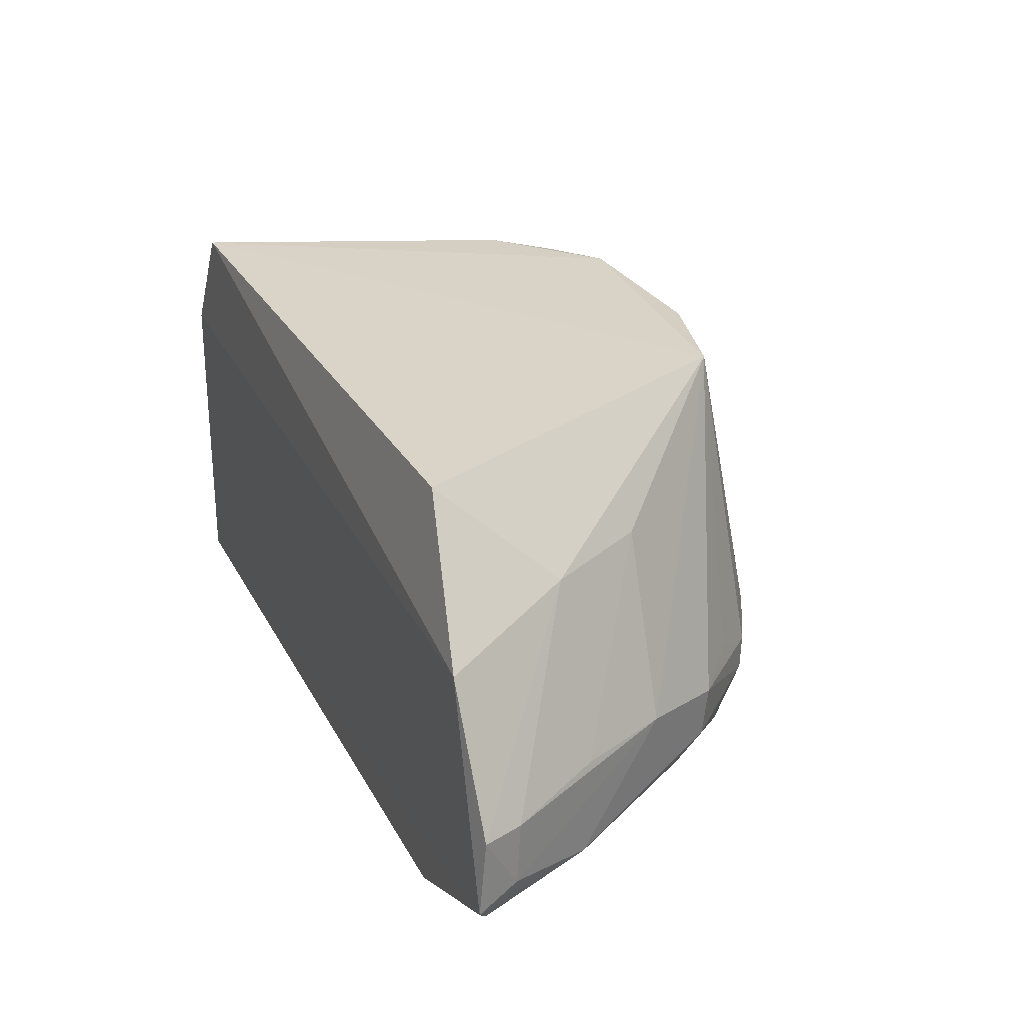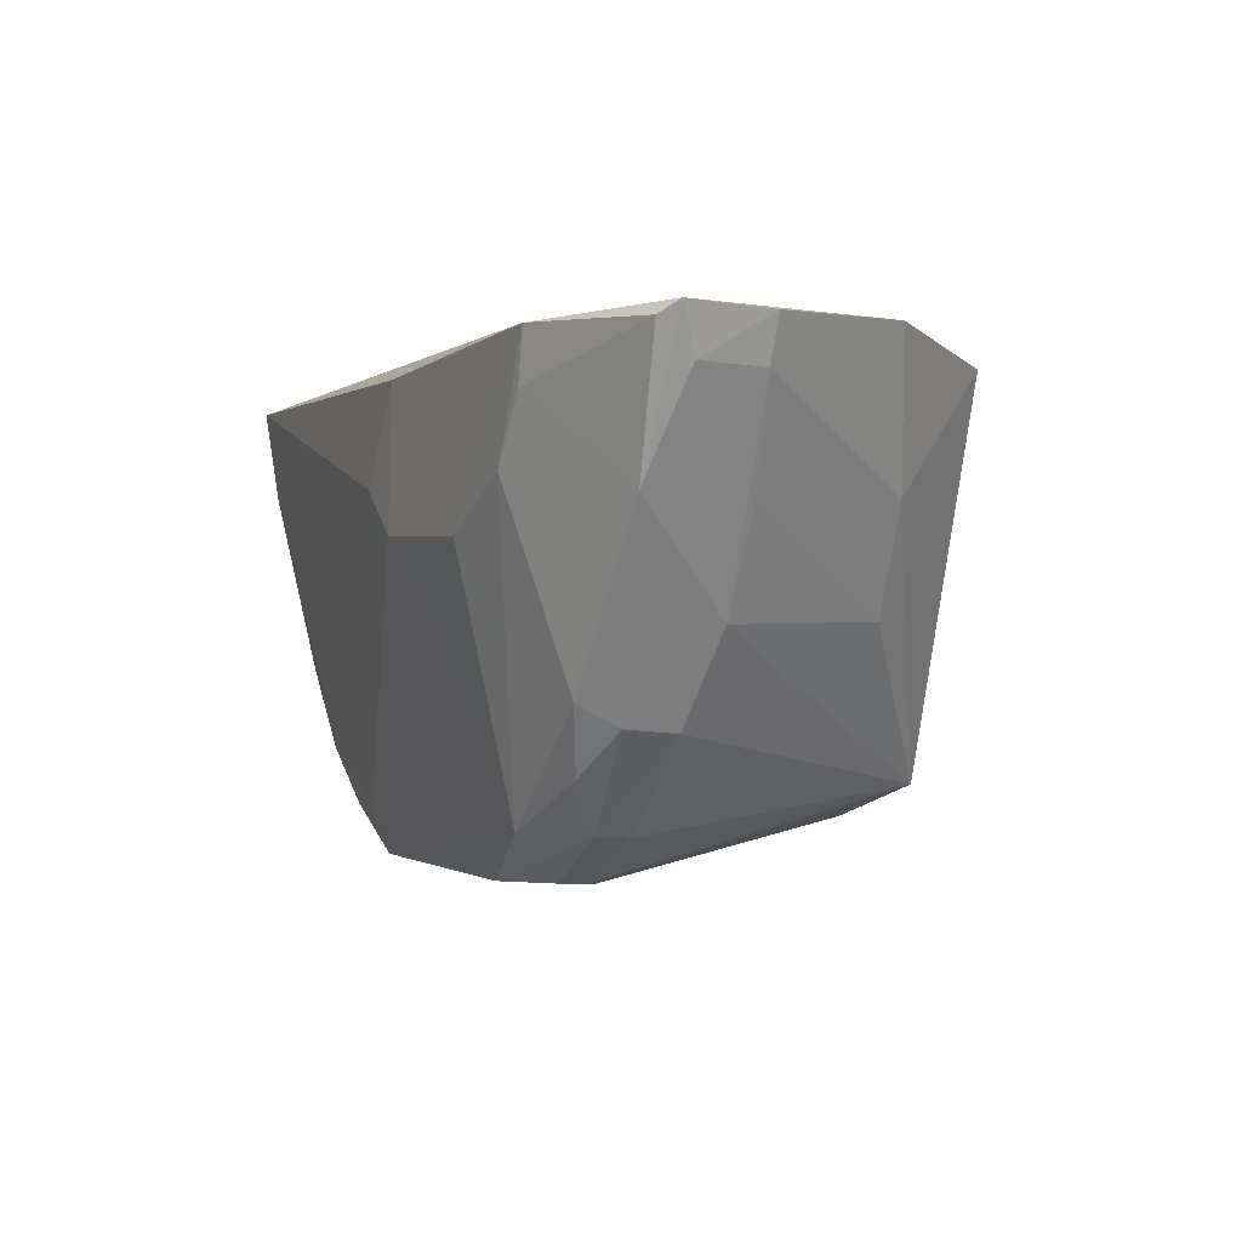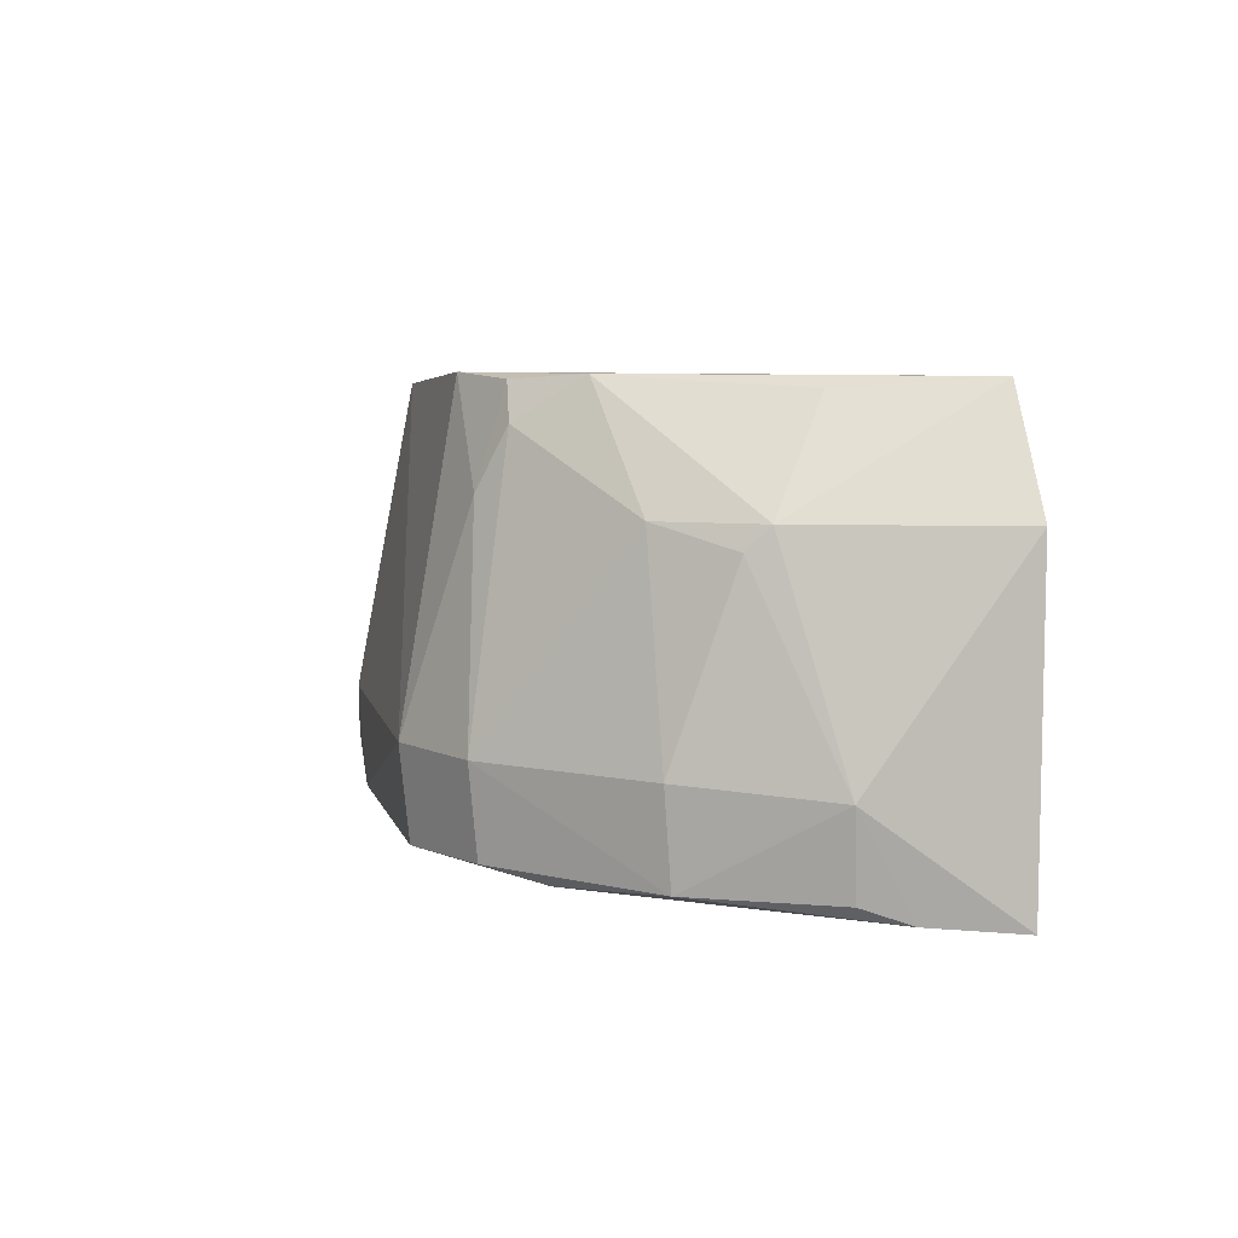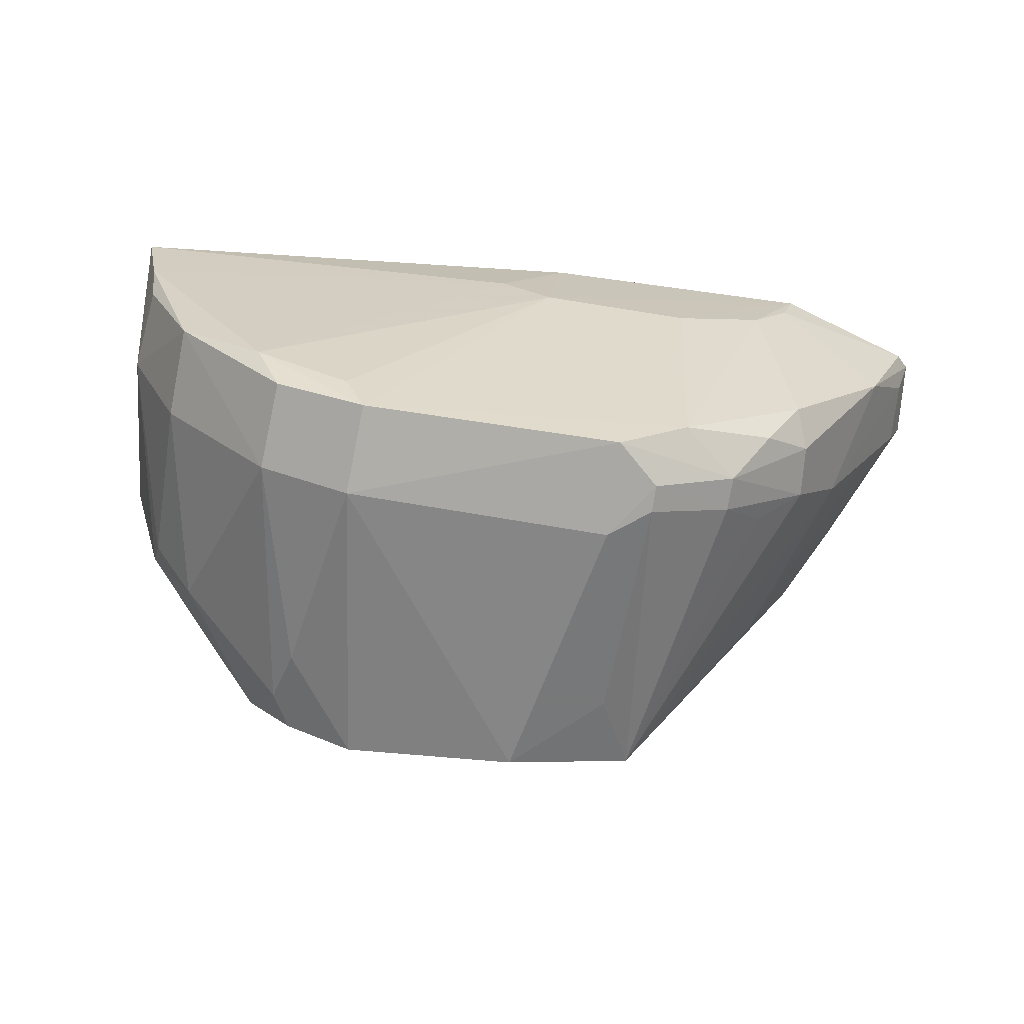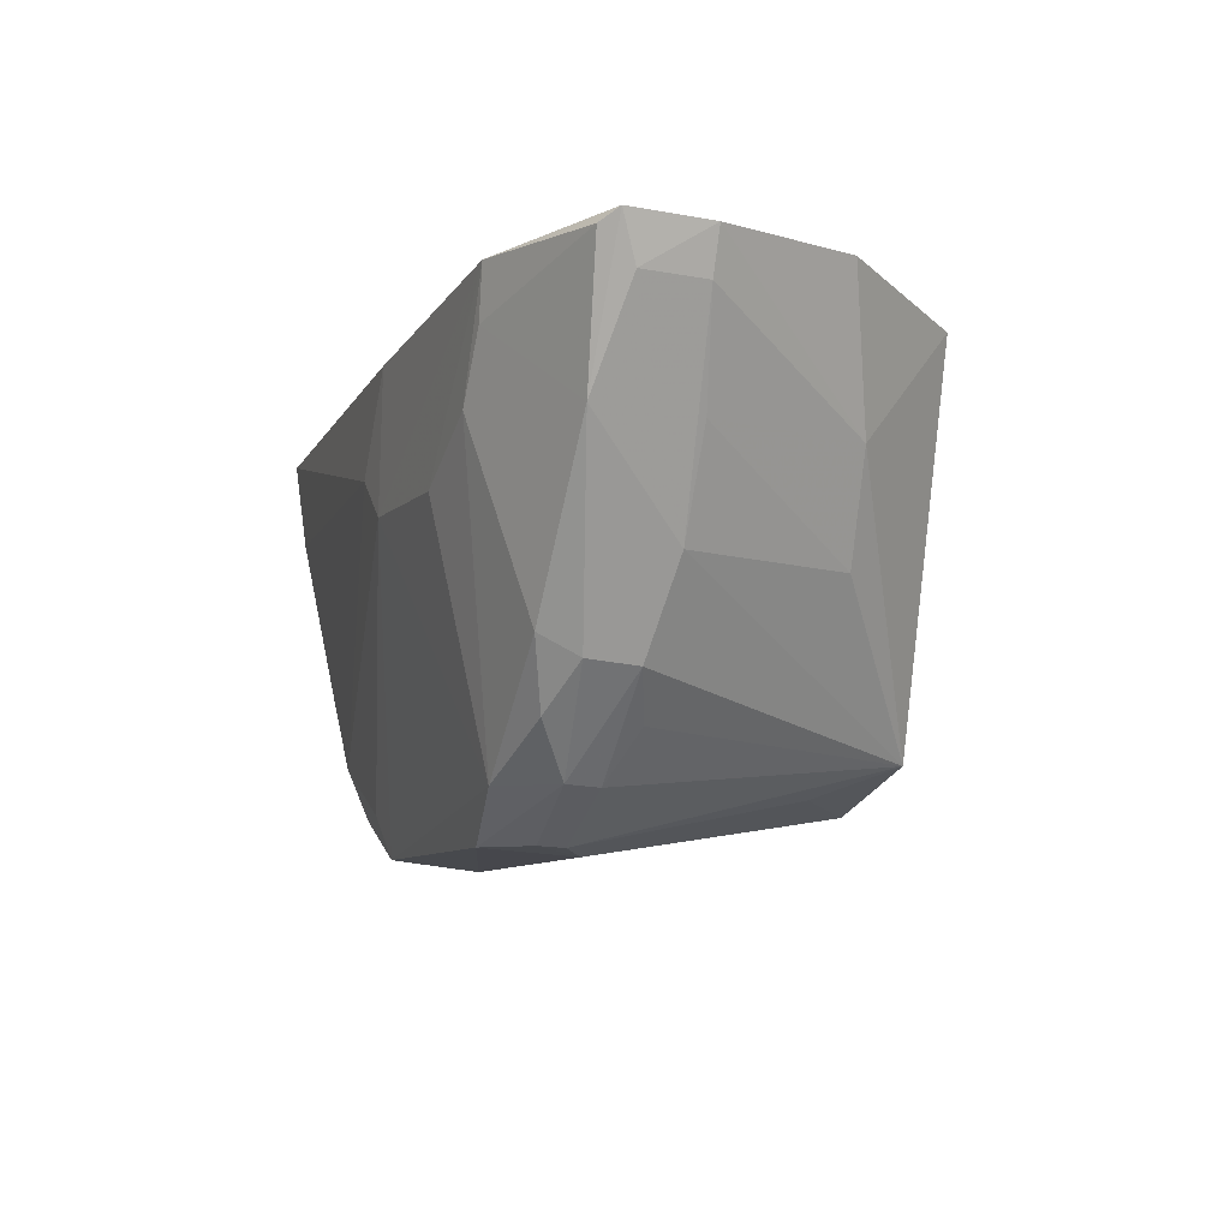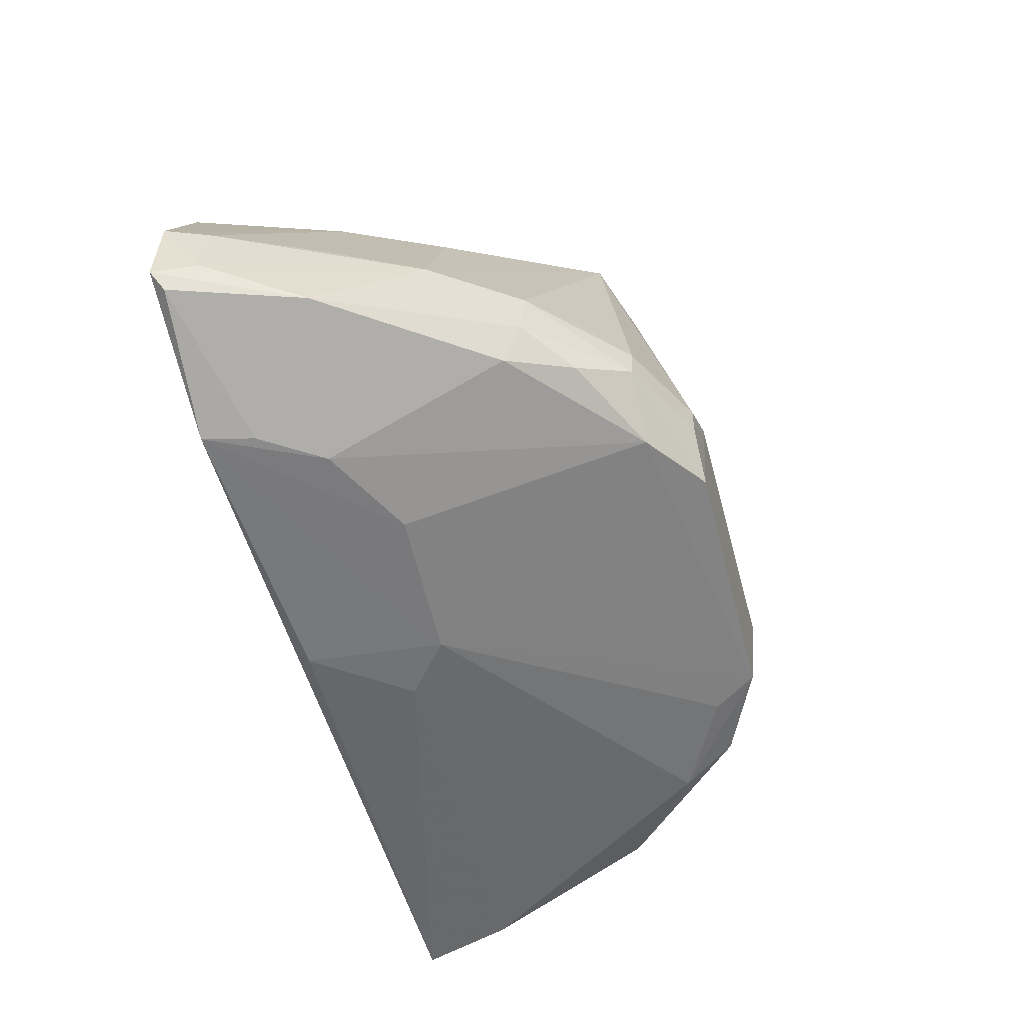
<metadata>
{"format":"obj","ext":"obj","renderer":"f3d","projection":"perspective","resolution":1024,"background":"white","views":[{"elev":23.7,"azim":-113.3,"up":"+Z"},{"elev":-0.5,"azim":-116.8,"up":"+Y"},{"elev":8.2,"azim":76.6,"up":"+Z"},{"elev":-71.4,"azim":171.2,"up":"+Y"},{"elev":-9.3,"azim":-112.2,"up":"+Y"},{"elev":-57.6,"azim":-74.9,"up":"+Z"}]}
</metadata>
<code>
v 0.03726 -0.1039 0.04473
v 0.04339 -0.1037 0.03475
v -0.03349 -0.1033 0.02726
v -0.02405 -0.1039 0.002049
v 0.01908 -0.1451 0.01698
v -0.03798 -0.1036 0.007132
v 0.02627 -0.1319 0.04474
v 0.04472 -0.1043 0.006369
v -0.0156 -0.1406 0.01468
v 0.03862 -0.1218 0.03484
v -0.02437 -0.1052 0.03996
v 0.0187 -0.1442 0.008885
v -0.02825 -0.1247 0.01585
v 0.000339 -0.1409 0.043
v -0.02218 -0.1303 0.006892
v 0.03383 -0.1166 0.04385
v 0.04304 -0.1171 0.0159
v 0.02723 -0.1412 0.017
v 0.002526 -0.1176 0.002442
v -0.008269 -0.1445 0.01226
v -0.0385 -0.104 0.01416
v -0.01114 -0.1375 0.04267
v 0.01585 -0.1398 0.04454
v -0.03666 -0.1046 0.005836
v -0.0323 -0.1158 0.006875
v -0.02333 -0.1321 0.01014
v 0.03389 -0.1296 0.03478
v 0.03715 -0.1285 0.008673
v 0.001002 -0.1054 0.002209
v -0.01094 -0.1181 0.002401
v -0.004372 -0.1445 0.00871
v -0.004625 -0.1451 0.01732
v -0.02749 -0.1155 0.03098
v -0.02361 -0.1325 0.01466
v -0.008273 -0.1446 0.01469
v 0.0238 -0.1373 0.04108
v -0.0192 -0.1138 0.00232
v -0.03682 -0.1075 0.008675
v -0.01564 -0.1404 0.01169
v 0.02674 -0.1404 0.00915
v 0.0422 -0.1167 0.008466
v 0.03753 -0.1292 0.01685
v 0.02922 -0.1355 0.007805
v 0.007193 -0.1137 0.002569
v -0.01058 -0.1403 0.007559
v -0.03705 -0.1077 0.01423
v -0.0229 -0.1244 0.03195
v -0.01939 -0.1363 0.01649
v -0.00767 -0.1402 0.03582
v 0.02201 -0.1371 0.04423
v 0.02241 -0.1397 0.03588
v -0.02283 -0.1083 0.002257
v -0.01896 -0.1359 0.008598
v 0.04301 -0.1124 0.006993
v 0.03814 -0.1238 0.03285
v 0.02064 -0.1403 0.008019
v -0.03249 -0.1162 0.01576
f 1 2 3
f 6 3 2
f 8 6 2
f 8 4 6
f 10 2 1
f 11 1 3
f 16 10 1
f 16 1 7
f 16 7 10
f 17 8 2
f 17 2 10
f 18 5 12
f 21 3 6
f 22 1 11
f 23 14 5
f 23 22 14
f 23 7 1
f 23 1 22
f 24 6 4
f 25 6 24
f 26 25 15
f 26 13 25
f 27 10 7
f 29 19 4
f 29 4 8
f 30 4 19
f 31 12 5
f 32 5 14
f 32 31 5
f 32 20 31
f 33 3 21
f 33 22 11
f 33 11 3
f 34 22 13
f 34 13 26
f 35 22 9
f 35 9 20
f 35 20 32
f 36 27 7
f 36 18 27
f 37 15 25
f 37 4 30
f 38 21 6
f 38 6 25
f 38 25 13
f 39 20 9
f 39 34 26
f 39 9 34
f 39 31 20
f 40 28 18
f 40 18 12
f 41 17 28
f 42 27 18
f 42 18 28
f 42 28 17
f 43 28 40
f 43 40 12
f 44 29 8
f 44 19 29
f 44 43 19
f 45 30 19
f 45 19 12
f 45 12 31
f 45 37 30
f 45 15 37
f 45 31 39
f 46 33 21
f 46 38 13
f 46 21 38
f 47 13 22
f 47 22 33
f 48 34 9
f 48 9 22
f 48 22 34
f 49 35 32
f 49 32 14
f 49 14 22
f 49 22 35
f 50 36 7
f 50 7 23
f 51 23 5
f 51 5 18
f 51 18 36
f 51 50 23
f 51 36 50
f 52 24 4
f 52 4 37
f 52 37 25
f 52 25 24
f 53 39 26
f 53 26 15
f 53 45 39
f 53 15 45
f 54 41 28
f 54 8 17
f 54 17 41
f 54 28 43
f 54 44 8
f 54 43 44
f 55 10 27
f 55 27 42
f 55 42 17
f 55 17 10
f 56 43 12
f 56 12 19
f 56 19 43
f 57 46 13
f 57 13 47
f 57 47 33
f 57 33 46

</code>
